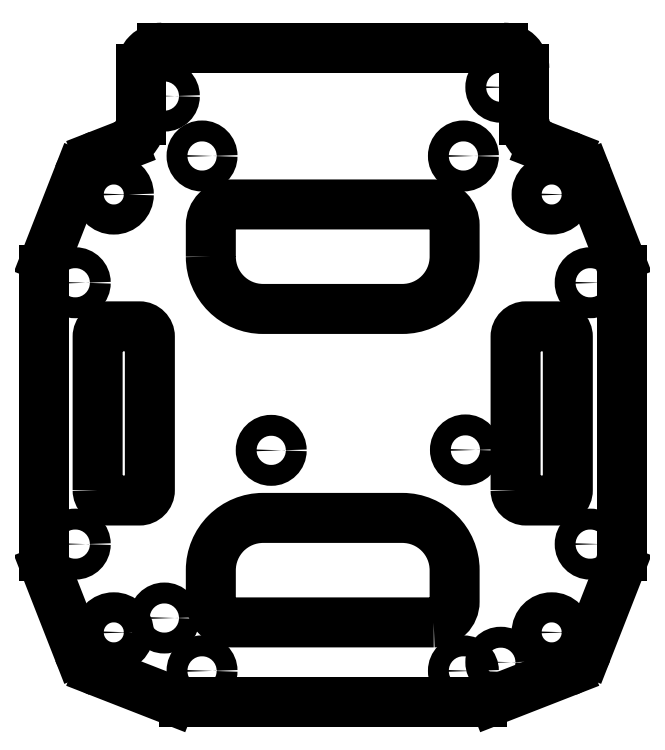
<metadata>
{"format":"dxf","ext":"dxf","renderer":"ezdxf+matplotlib","layout":"modelspace","background":"white","min_lineweight":24,"dpi":150}
</metadata>
<code>
0
SECTION
2
ENTITIES
0
LWPOLYLINE
8
0
90
8
70
1
43
0
10
14.5
20
-30
10
-14.5
20
-30
42
-0.4142
10
-17.5
20
-27
10
-17.5
20
-22.5
42
-0.4142
10
-10
20
-15
10
10
20
-15
42
-0.4142
10
17.5
20
-22.5
10
17.5
20
-27
42
-0.4142
0
LWPOLYLINE
8
0
90
8
70
1
43
0
10
-17.5
20
22.5
10
-17.5
20
27
42
-0.4142
10
-14.5
20
30
10
14.5
20
30
42
-0.4142
10
17.5
20
27
10
17.5
20
22.5
42
-0.4142
10
10
20
15
10
-10
20
15
42
-0.4142
0
CIRCLE
8
0
10
-24.17
20
-29.37
30
0
40
1.5
210
-2.465e-32
220
-0
230
1
0
CIRCLE
8
0
10
-24.17
20
45.56
30
0
40
1.5
210
-2.465e-32
220
-0
230
1
0
CIRCLE
8
0
10
19.05
20
-5.24
30
0
40
1.5
210
-2.465e-32
220
-0
230
1
0
CIRCLE
8
0
10
-8.83
20
-5.3
30
0
40
1.5
210
-2.465e-32
220
-0
230
1
0
CIRCLE
8
0
10
24.13
20
46.83
30
0
40
1.5
210
-2.465e-32
220
-0
230
1
0
CIRCLE
8
0
10
24.13
20
-35.72
30
0
40
1.5
210
-2.465e-32
220
-0
230
1
0
CIRCLE
8
0
10
31.43
20
31.43
30
0
40
2.159
210
0
220
-0
230
1
0
CIRCLE
8
0
10
-31.43
20
-31.43
30
0
40
2.159
210
0
220
-0
230
1
0
CIRCLE
8
0
10
-31.43
20
31.43
30
0
40
2.159
210
0
220
-0
230
1
0
CIRCLE
8
0
10
31.43
20
-31.43
30
0
40
2.159
210
0
220
-0
230
1
0
ARC
8
0
10
31.77
20
32.32
30
0
40
5.08
210
0
220
-0
230
1
50
21.39
51
68.67
0
LINE
8
0
10
33.62
20
37.06
30
0
11
30.05
21
38.45
31
-1.233e-31
0
LINE
8
0
10
27.5
20
42.18
30
0
11
27.5
21
49.5
31
0
0
LINE
8
0
10
24.5
20
52.5
30
0
11
-24.5
21
52.5
31
0
0
LINE
8
0
10
-27.5
20
49.5
30
0
11
-27.5
21
42.18
31
0
0
LINE
8
0
10
-30.05
20
38.45
30
0
11
-33.62
21
37.06
31
0
0
ARC
8
0
10
-31.77
20
32.32
30
0
40
5.08
210
0
220
0
230
1
50
111.3
51
158.6
0
LINE
8
0
10
-36.5
20
34.18
30
0
11
-41.12
21
22.39
31
0
0
ARC
8
0
10
-36.39
20
20.54
30
0
40
5.08
210
0
220
0
230
1
50
158.6
51
180
0
LINE
8
0
10
-41.47
20
20.54
30
0
11
-41.47
21
-20.54
31
0
0
ARC
8
0
10
-36.39
20
-20.54
30
0
40
5.08
210
0
220
0
230
1
50
180
51
201.4
0
LINE
8
0
10
-41.12
20
-22.39
30
0
11
-36.5
21
-34.18
31
0
0
ARC
8
0
10
-31.77
20
-32.32
30
0
40
5.08
210
0
220
0
230
1
50
201.4
51
248.7
0
LINE
8
0
10
-33.62
20
-37.06
30
0
11
-23.21
21
-41.12
31
0
0
ARC
8
0
10
-21.37
20
-36.39
30
0
40
5.08
210
0
220
0
230
1
50
248.7
51
270
0
LINE
8
0
10
-21.37
20
-41.47
30
0
11
21.37
21
-41.47
31
0
0
ARC
8
0
10
21.37
20
-36.39
30
0
40
5.08
210
-0
220
0
230
1
50
270
51
291.3
0
LINE
8
0
10
23.21
20
-41.12
30
0
11
33.62
21
-37.06
31
0
0
ARC
8
0
10
31.77
20
-32.32
30
0
40
5.08
210
-0
220
0
230
1
50
291.3
51
338.6
0
LINE
8
0
10
36.5
20
-34.18
30
0
11
41.12
21
-22.39
31
0
0
ARC
8
0
10
36.39
20
-20.54
30
0
40
5.08
210
-0
220
0
230
1
50
-21.39
51
0
0
LINE
8
0
10
41.47
20
-20.54
30
0
11
41.47
21
20.54
31
0
0
ARC
8
0
10
36.39
20
20.54
30
0
40
5.08
210
-0
220
0
230
1
50
0
51
21.39
0
LINE
8
0
10
41.12
20
22.39
30
0
11
36.5
21
34.18
31
0
0
ARC
8
0
10
-24.5
20
49.5
30
-2.326e-46
40
3
210
-2.465e-32
220
-4.562e-48
230
1
50
90
51
180
0
ARC
8
0
10
-31.5
20
42.18
30
0
40
4
210
-2.296e-32
220
-8.965e-33
230
1
50
-68.67
51
0
0
ARC
8
0
10
31.5
20
42.18
30
0
40
4
210
0
220
0
230
1
50
180
51
248.7
0
ARC
8
0
10
24.5
20
49.5
30
-2.125e-77
40
3
210
-4.086e-78
220
1.013e-63
230
1
50
0
51
90
0
CIRCLE
8
0
10
-36.96
20
-18.76
30
0
40
1.5
210
-2.465e-32
220
-0
230
1
0
CIRCLE
8
0
10
36.96
20
18.76
30
0
40
1.5
210
-2.465e-32
220
-0
230
1
0
CIRCLE
8
0
10
36.96
20
-18.76
30
0
40
1.5
210
-2.465e-32
220
-0
230
1
0
CIRCLE
8
0
10
-36.96
20
18.76
30
0
40
1.5
210
-2.465e-32
220
-0
230
1
0
CIRCLE
8
0
10
-18.76
20
-36.96
30
0
40
1.5
210
-2.465e-32
220
-0
230
1
0
CIRCLE
8
0
10
18.76
20
36.96
30
0
40
1.5
210
-2.465e-32
220
-0
230
1
0
CIRCLE
8
0
10
-18.76
20
36.96
30
0
40
1.5
210
-2.465e-32
220
-0
230
1
0
CIRCLE
8
0
10
18.76
20
-36.96
30
0
40
1.5
210
-2.465e-32
220
-0
230
1
0
LWPOLYLINE
8
0
90
8
70
1
43
0
10
-33.75
20
-11
10
-33.75
20
11
42
-0.4142
10
-32.25
20
12.5
10
-27.75
20
12.5
42
-0.4142
10
-26.25
20
11
10
-26.25
20
-11
42
-0.4142
10
-27.75
20
-12.5
10
-32.25
20
-12.5
42
-0.4142
0
LWPOLYLINE
8
0
90
8
70
1
43
0
10
26.25
20
-11
10
26.25
20
11
42
-0.4142
10
27.75
20
12.5
10
32.25
20
12.5
42
-0.4142
10
33.75
20
11
10
33.75
20
-11
42
-0.4142
10
32.25
20
-12.5
10
27.75
20
-12.5
42
-0.4142
0
ENDSEC
0
EOF

</code>
